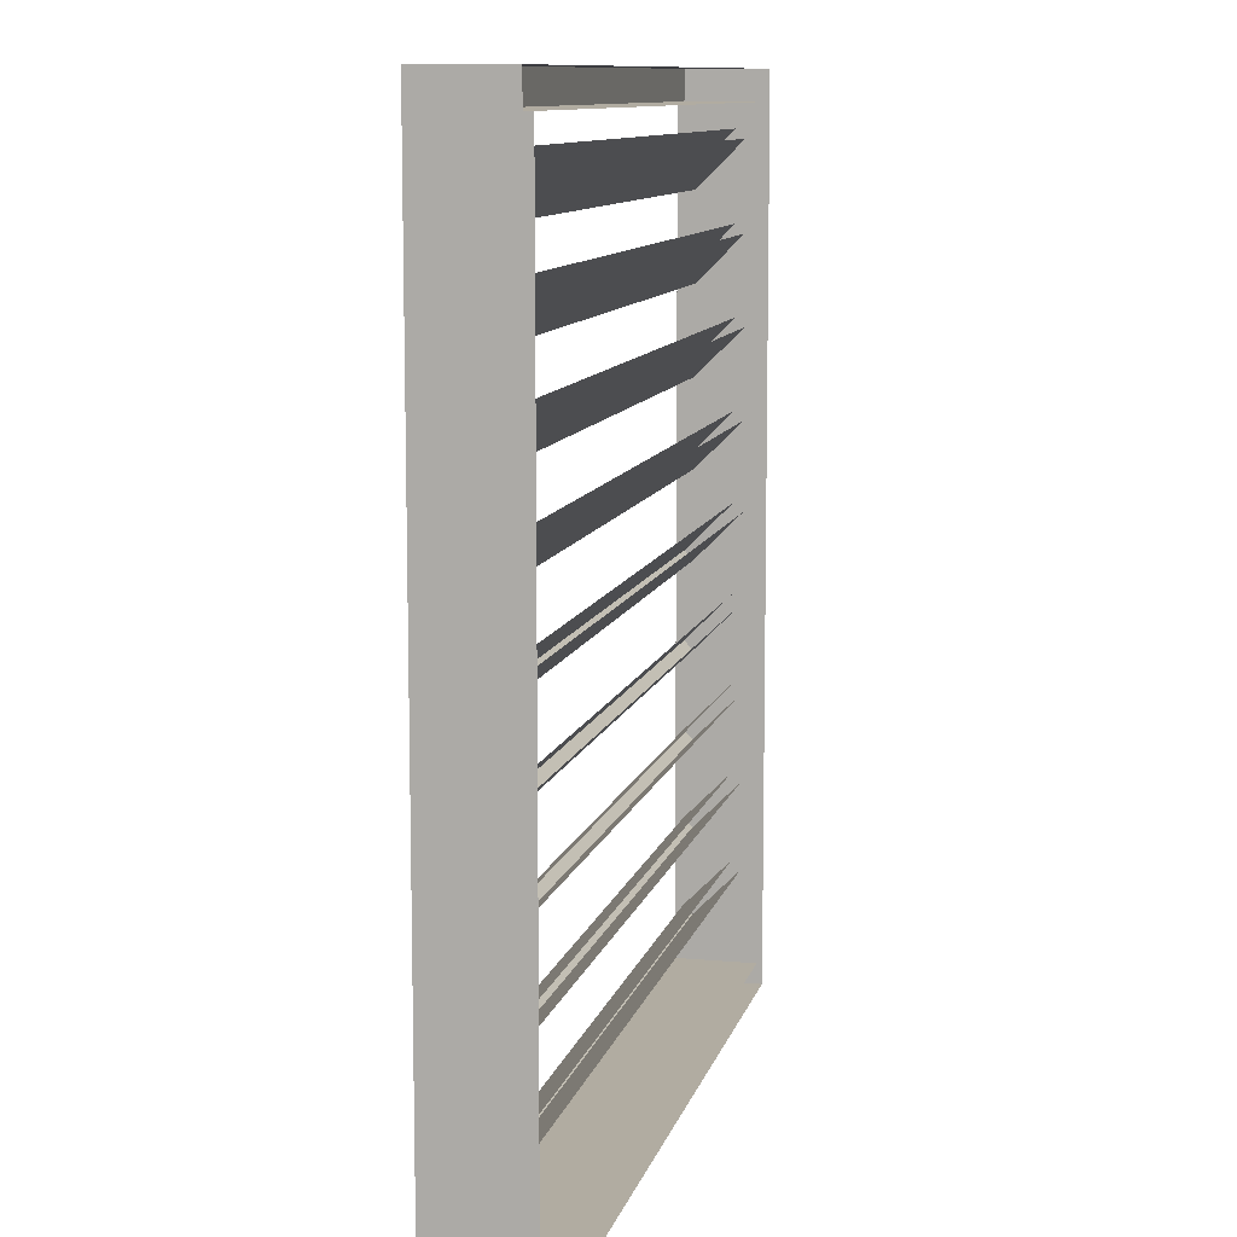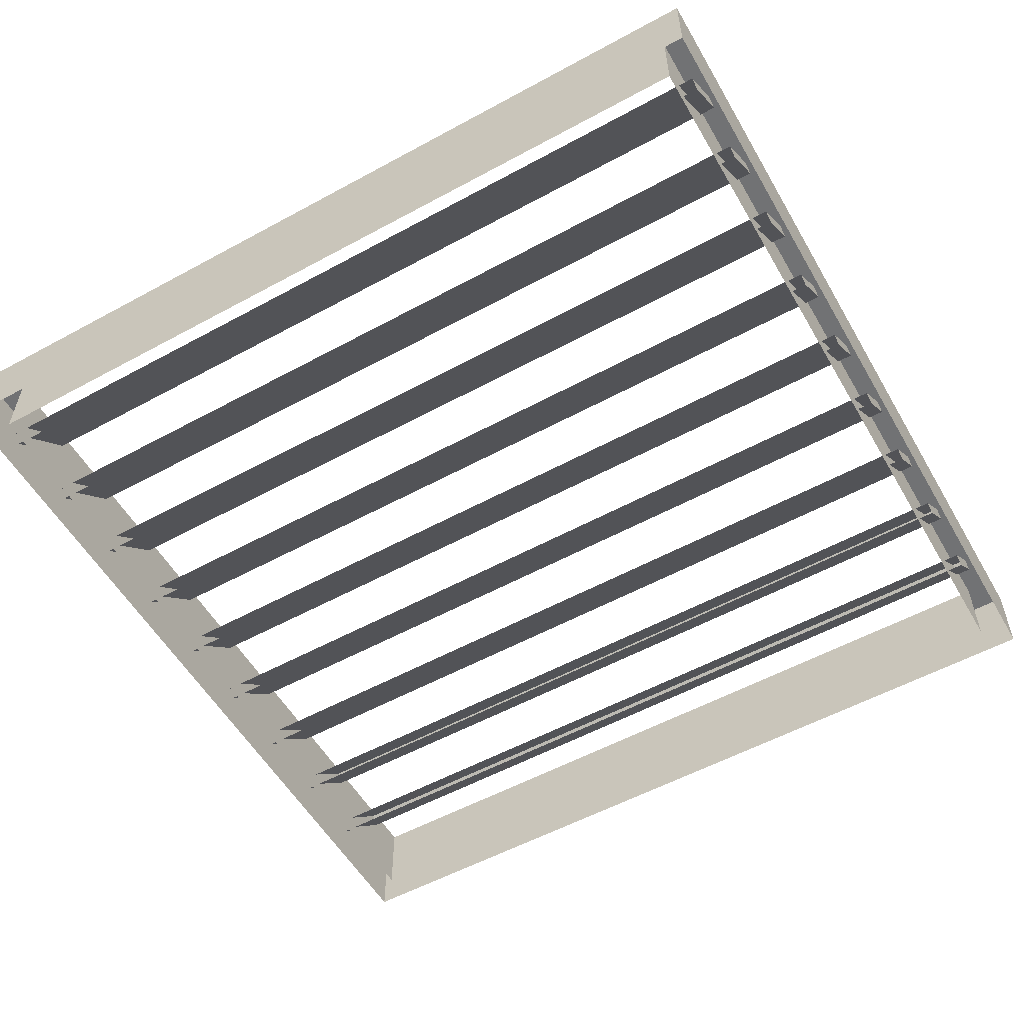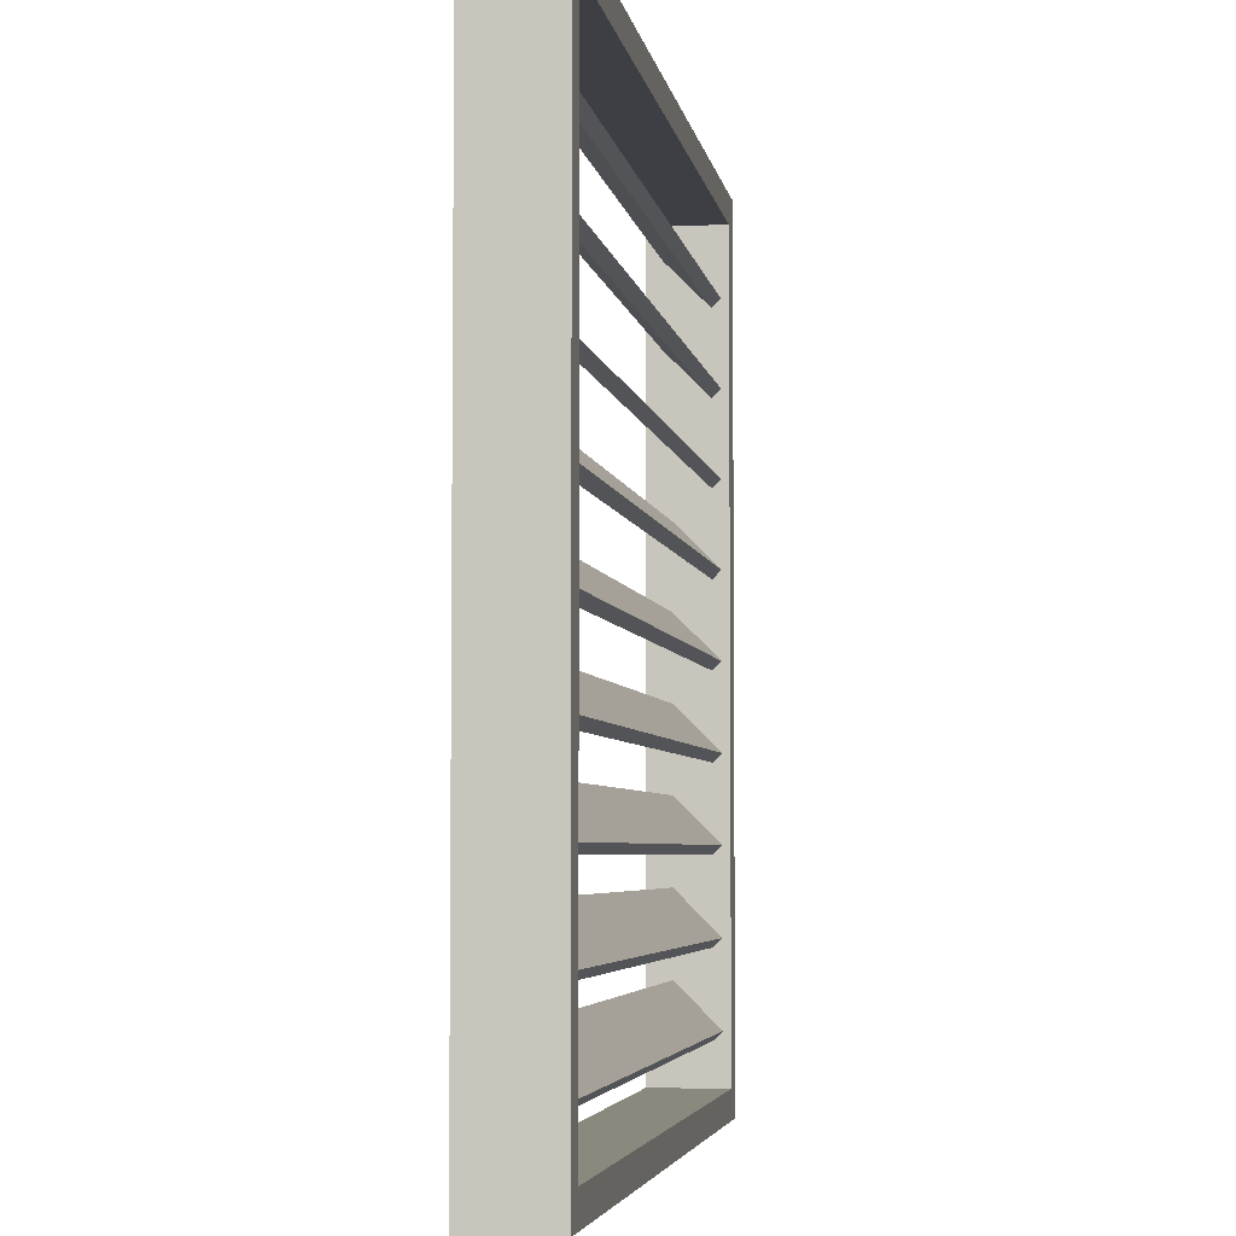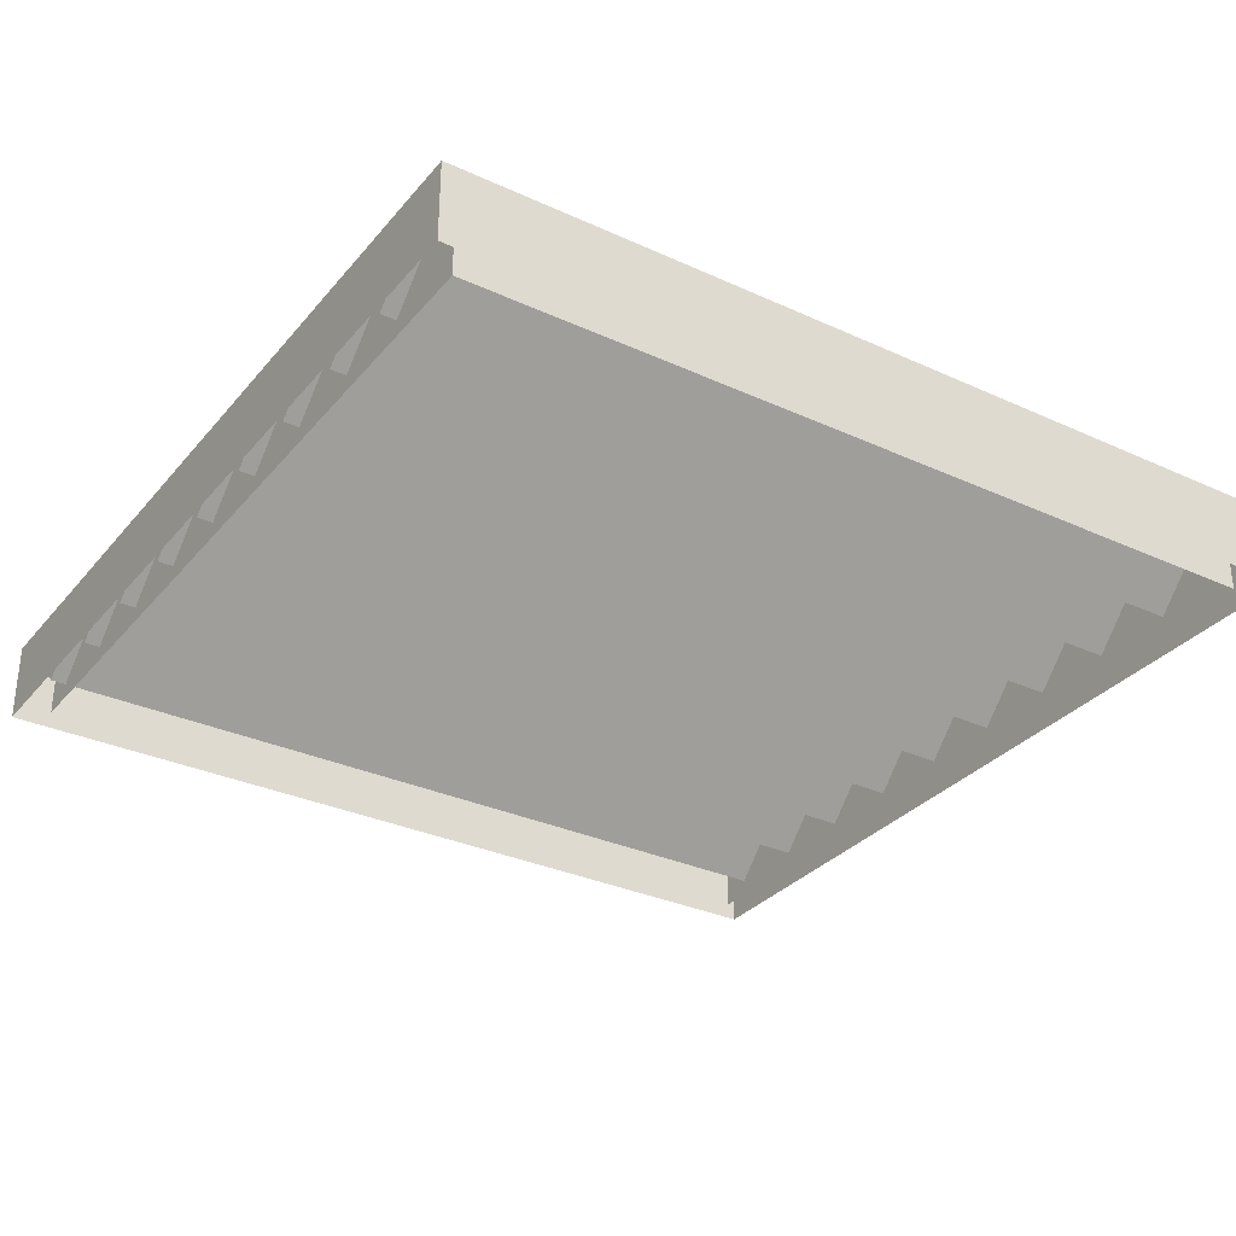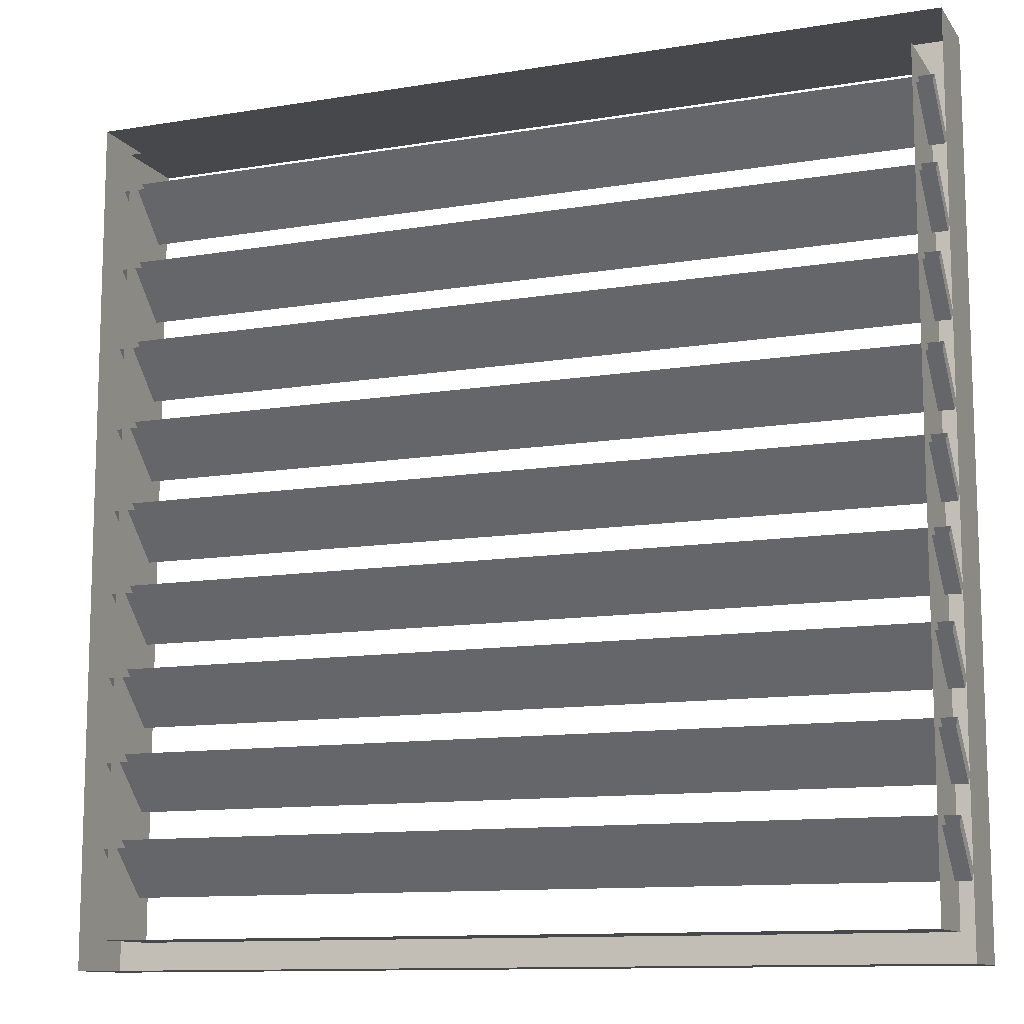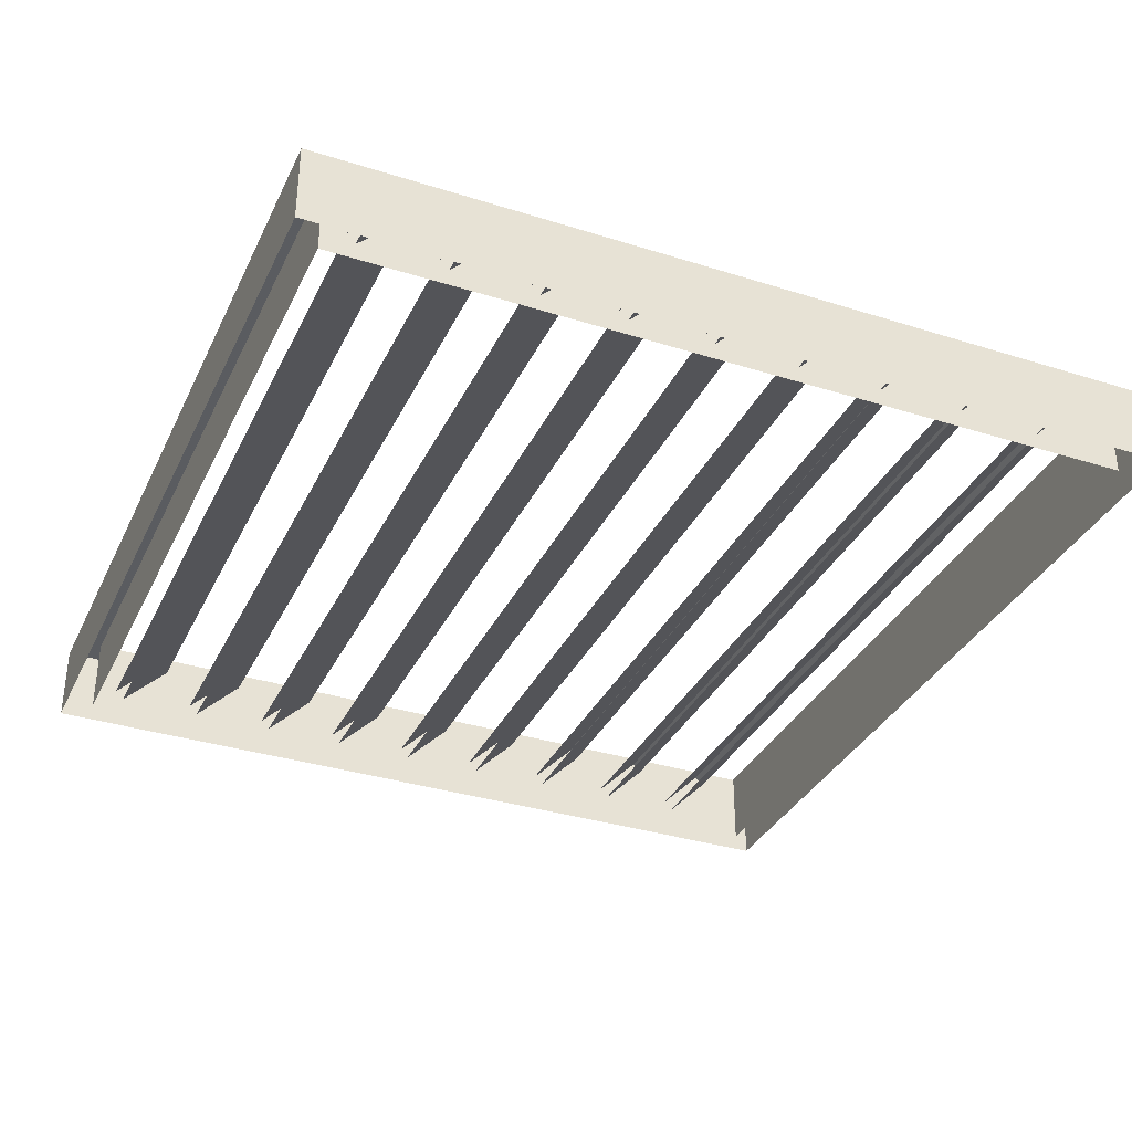
<metadata>
{"format":"obj","ext":"obj","renderer":"f3d","projection":"perspective","resolution":1024,"background":"white","views":[{"elev":10.2,"azim":103.0,"up":"+Y"},{"elev":-55.4,"azim":-150.2,"up":"+Z"},{"elev":-4.5,"azim":-80.9,"up":"+Y"},{"elev":-31.7,"azim":-32.9,"up":"+Z"},{"elev":-11.6,"azim":-158.3,"up":"+Y"},{"elev":-34.3,"azim":-113.0,"up":"+Z"}]}
</metadata>
<code>
o Vent
v -0.293 -0.2461 0.02509
v -0.293 -0.2144 -0.006674
v 0.293 -0.2461 0.02509
v 0.293 -0.2144 -0.006674
v -0.293 -0.2522 0.01903
v -0.293 -0.2204 -0.01273
v 0.293 -0.2522 0.01903
v 0.293 -0.2204 -0.01273
v -0.293 -0.1875 0.02509
v -0.293 -0.1557 -0.006674
v 0.293 -0.1875 0.02509
v 0.293 -0.1557 -0.006674
v -0.293 -0.1936 0.01903
v -0.293 -0.1618 -0.01273
v 0.293 -0.1936 0.01903
v 0.293 -0.1618 -0.01273
v -0.293 -0.1289 0.02509
v -0.293 -0.09711 -0.006674
v 0.293 -0.1289 0.02509
v 0.293 -0.09711 -0.006674
v -0.293 -0.1349 0.01903
v -0.293 -0.1032 -0.01273
v 0.293 -0.1349 0.01903
v 0.293 -0.1032 -0.01273
v -0.293 -0.07025 0.02509
v -0.293 -0.03848 -0.006674
v 0.293 -0.07025 0.02509
v 0.293 -0.03848 -0.006674
v -0.293 -0.07631 0.01903
v -0.293 -0.04454 -0.01273
v 0.293 -0.07631 0.01903
v 0.293 -0.04454 -0.01273
v -0.293 -0.01161 0.02509
v -0.293 0.02015 -0.006674
v 0.293 -0.01161 0.02509
v 0.293 0.02015 -0.006674
v -0.293 -0.01767 0.01903
v -0.293 0.01409 -0.01273
v 0.293 -0.01767 0.01903
v 0.293 0.01409 -0.01273
v -0.293 0.04702 0.02509
v -0.293 0.07878 -0.006674
v 0.293 0.04702 0.02509
v 0.293 0.07878 -0.006674
v -0.293 0.04096 0.01903
v -0.293 0.07272 -0.01273
v 0.293 0.04096 0.01903
v 0.293 0.07272 -0.01273
v -0.293 0.1056 0.02509
v -0.293 0.1374 -0.006674
v 0.293 0.1056 0.02509
v 0.293 0.1374 -0.006674
v -0.293 0.09959 0.01903
v -0.293 0.1314 -0.01273
v 0.293 0.09959 0.01903
v 0.293 0.1314 -0.01273
v -0.293 0.1643 0.02509
v -0.293 0.196 -0.006674
v 0.293 0.1643 0.02509
v 0.293 0.196 -0.006674
v -0.293 0.1582 0.01903
v -0.293 0.19 -0.01273
v 0.293 0.1582 0.01903
v 0.293 0.19 -0.01273
v -0.293 0.2229 0.02509
v -0.293 0.2547 -0.006674
v 0.293 0.2229 0.02509
v 0.293 0.2547 -0.006674
v -0.293 0.2168 0.01903
v -0.293 0.2486 -0.01273
v 0.293 0.2168 0.01903
v 0.293 0.2486 -0.01273
v -0.3025 -0.3024 0.03044
v -0.3025 0.2913 0.03044
v 0.3025 -0.3024 0.03044
v 0.3025 0.2913 0.03044
v -0.3025 -0.3024 -0.02415
v -0.3025 0.2913 -0.02415
v 0.3025 -0.3024 -0.02415
v 0.3025 0.2913 -0.02415
v -0.2824 -0.2823 0.03044
v -0.2824 0.2711 0.03044
v 0.2824 -0.2823 0.03044
v 0.2824 0.2711 0.03044
v -0.2824 -0.2823 -0.02415
v -0.2824 0.2711 -0.02415
v 0.2824 -0.2823 -0.02415
v 0.2824 0.2711 -0.02415
f 2 1 3 4
f 6 8 7 5
f 1 2 6 5
f 4 3 7 8
f 3 1 5 7
f 10 9 11 12
f 14 16 15 13
f 9 10 14 13
f 12 11 15 16
f 11 9 13 15
f 18 17 19 20
f 22 24 23 21
f 17 18 22 21
f 20 19 23 24
f 19 17 21 23
f 26 25 27 28
f 30 32 31 29
f 25 26 30 29
f 28 27 31 32
f 27 25 29 31
f 34 33 35 36
f 38 40 39 37
f 33 34 38 37
f 36 35 39 40
f 35 33 37 39
f 42 41 43 44
f 46 48 47 45
f 41 42 46 45
f 44 43 47 48
f 43 41 45 47
f 50 49 51 52
f 54 56 55 53
f 49 50 54 53
f 52 51 55 56
f 51 49 53 55
f 58 57 59 60
f 62 64 63 61
f 57 58 62 61
f 60 59 63 64
f 59 57 61 63
f 66 65 67 68
f 70 72 71 69
f 65 66 70 69
f 68 67 71 72
f 67 65 69 71
f 76 75 79 80
f 73 74 78 77
f 75 73 77 79
f 74 76 80 78
f 84 88 87 83
f 81 85 86 82
f 83 87 85 81
f 82 86 88 84
f 74 73 81 82
f 76 74 82 84
f 75 76 84 83
f 73 75 83 81

</code>
